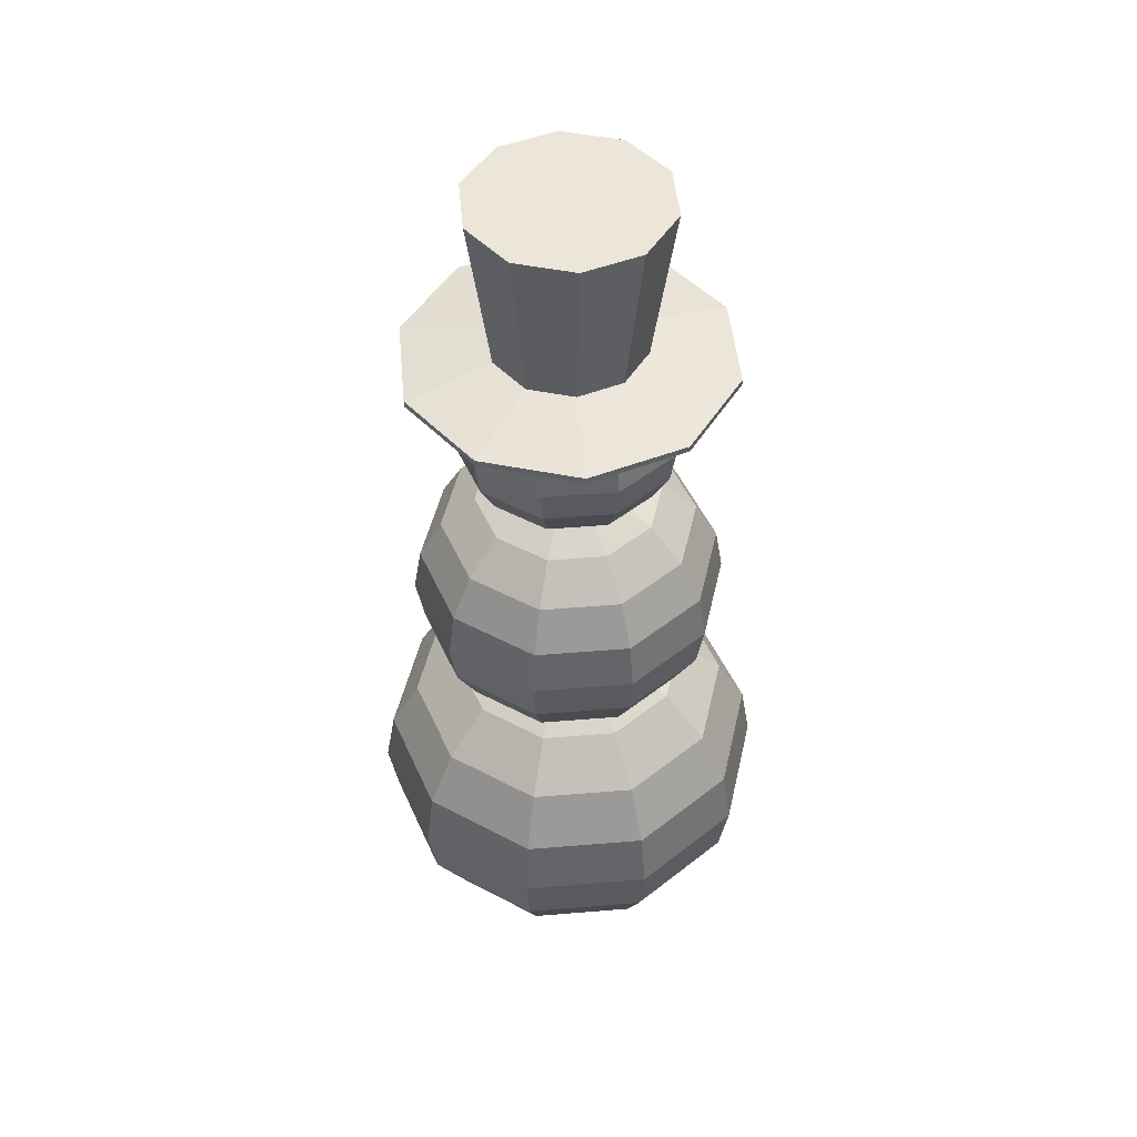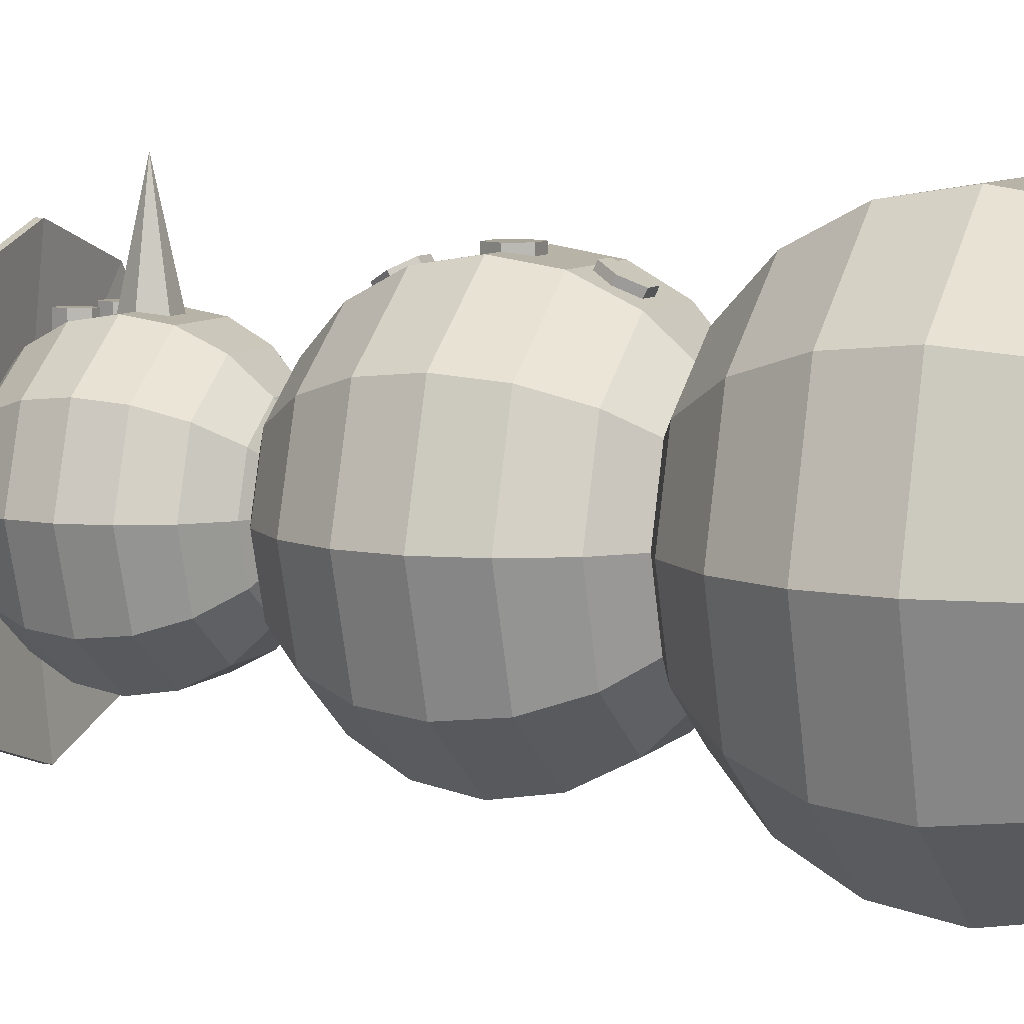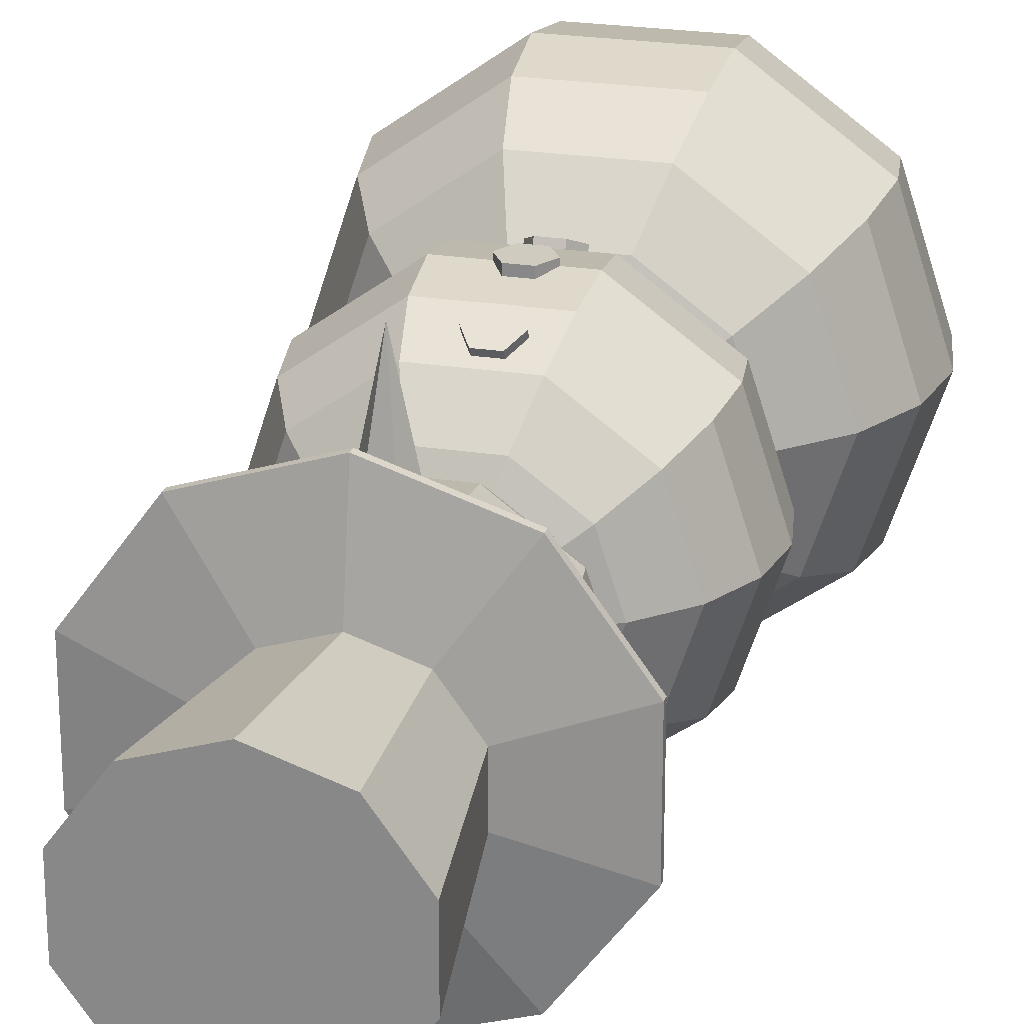
<metadata>
{"format":"obj","ext":"obj","renderer":"f3d","projection":"perspective","resolution":1024,"background":"white","views":[{"elev":48.1,"azim":-5.3,"up":"+Z"},{"elev":7.4,"azim":112.3,"up":"+Y"},{"elev":23.7,"azim":14.8,"up":"+Y"}]}
</metadata>
<code>
o pSphere43
v 0.1404 0.08896 1.156
v 0.05364 0.152 1.156
v 0.102 0.3009 1.232
v 0.2671 0.181 1.232
v -0.05364 0.152 1.156
v -0.102 0.3009 1.232
v -0.1404 0.08896 1.156
v -0.2671 0.181 1.232
v -0.1736 -0.01306 1.156
v -0.3302 -0.01306 1.232
v -0.1404 -0.1151 1.156
v -0.2671 -0.2071 1.232
v -0.05364 -0.1781 1.156
v -0.102 -0.3271 1.232
v 0.05364 -0.1781 1.156
v 0.102 -0.3271 1.232
v 0.1404 -0.1151 1.156
v 0.2671 -0.2071 1.232
v 0.1736 -0.01306 1.156
v 0.3302 -0.01306 1.232
v 0.1404 0.4191 1.349
v 0.3676 0.254 1.349
v -0.1404 0.4191 1.349
v -0.3676 0.254 1.349
v -0.4544 -0.01306 1.349
v -0.3676 -0.2802 1.349
v -0.1404 -0.4452 1.349
v 0.1404 -0.4452 1.349
v 0.3676 -0.2802 1.349
v 0.4544 -0.01306 1.349
v 0.1651 0.495 1.497
v 0.4322 0.3009 1.497
v -0.1651 0.495 1.497
v -0.4322 0.3009 1.497
v -0.5342 -0.01306 1.497
v -0.4322 -0.3271 1.497
v -0.1651 -0.5211 1.497
v 0.1651 -0.5211 1.497
v 0.4322 -0.3271 1.497
v 0.5342 -0.01306 1.497
v 0.1736 0.5211 1.661
v 0.4544 0.3171 1.661
v -0.1736 0.5211 1.661
v -0.4544 0.3171 1.661
v -0.5617 -0.01306 1.661
v -0.4544 -0.3432 1.661
v -0.1736 -0.5473 1.661
v 0.1736 -0.5473 1.661
v 0.4544 -0.3432 1.661
v 0.5617 -0.01306 1.661
v 0.1651 0.495 1.825
v 0.4322 0.3009 1.825
v -0.1651 0.495 1.825
v -0.4322 0.3009 1.825
v -0.5342 -0.01306 1.825
v -0.4322 -0.3271 1.825
v -0.1651 -0.5211 1.825
v 0.1651 -0.5211 1.825
v 0.4322 -0.3271 1.825
v 0.5342 -0.01306 1.825
v 0.1404 0.4191 1.973
v 0.3676 0.254 1.973
v -0.1404 0.4191 1.973
v -0.3676 0.254 1.973
v -0.4544 -0.01306 1.973
v -0.3676 -0.2802 1.973
v -0.1404 -0.4452 1.973
v 0.1404 -0.4452 1.973
v 0.3676 -0.2802 1.973
v 0.4544 -0.01306 1.973
v 0.102 0.3009 2.09
v 0.2671 0.181 2.09
v -0.102 0.3009 2.09
v -0.2671 0.181 2.09
v -0.3302 -0.01306 2.09
v -0.2671 -0.2071 2.09
v -0.102 -0.3271 2.09
v 0.102 -0.3271 2.09
v 0.2671 -0.2071 2.09
v 0.3302 -0.01306 2.09
v 0.05364 0.152 2.166
v 0.1404 0.08896 2.166
v -0.05364 0.152 2.166
v -0.1404 0.08896 2.166
v -0.1736 -0.01306 2.166
v -0.1404 -0.1151 2.166
v -0.05364 -0.1781 2.166
v 0.05364 -0.1781 2.166
v 0.1404 -0.1151 2.166
v 0.1736 -0.01306 2.166
v 0 -0.01306 1.13
v 0 -0.01306 2.192
v 0.1028 0.06163 2.106
v 0.03927 0.1078 2.106
v 0.07469 0.2168 2.162
v 0.1955 0.129 2.162
v -0.03927 0.1078 2.106
v -0.07469 0.2168 2.162
v -0.1028 0.06163 2.106
v -0.1955 0.129 2.162
v -0.1271 -0.01306 2.106
v -0.2417 -0.01306 2.162
v -0.1028 -0.08775 2.106
v -0.1955 -0.1551 2.162
v -0.03927 -0.1339 2.106
v -0.07469 -0.2429 2.162
v 0.03927 -0.1339 2.106
v 0.07469 -0.2429 2.162
v 0.1028 -0.08775 2.106
v 0.1955 -0.1551 2.162
v 0.1271 -0.01306 2.106
v 0.2417 -0.01306 2.162
v 0.1028 0.3033 2.249
v 0.2691 0.1825 2.249
v -0.1028 0.3033 2.249
v -0.2691 0.1825 2.249
v -0.3327 -0.01306 2.249
v -0.2691 -0.2086 2.249
v -0.1028 -0.3295 2.249
v 0.1028 -0.3295 2.249
v 0.2691 -0.2086 2.249
v 0.3327 -0.01306 2.249
v 0.1209 0.3589 2.359
v 0.3164 0.2168 2.359
v -0.1209 0.3589 2.359
v -0.3164 0.2168 2.359
v -0.3911 -0.01306 2.359
v -0.3164 -0.2429 2.359
v -0.1209 -0.385 2.359
v 0.1209 -0.385 2.359
v 0.3164 -0.2429 2.359
v 0.3911 -0.01306 2.359
v 0.1271 0.378 2.48
v 0.3327 0.2286 2.48
v -0.1271 0.378 2.48
v -0.3327 0.2286 2.48
v -0.4112 -0.01306 2.48
v -0.3327 -0.2548 2.48
v -0.1271 -0.4041 2.48
v 0.1271 -0.4041 2.48
v 0.3327 -0.2548 2.48
v 0.4112 -0.01306 2.48
v 0.1209 0.3589 2.602
v 0.3164 0.2168 2.602
v -0.1209 0.3589 2.602
v -0.3164 0.2168 2.602
v -0.3911 -0.01306 2.602
v -0.3164 -0.2429 2.602
v -0.1209 -0.385 2.602
v 0.1209 -0.385 2.602
v 0.3164 -0.2429 2.602
v 0.3911 -0.01306 2.602
v 0.1028 0.3033 2.712
v 0.2691 0.1825 2.712
v -0.1028 0.3033 2.712
v -0.2691 0.1825 2.712
v -0.3327 -0.01306 2.712
v -0.2691 -0.2086 2.712
v -0.1028 -0.3295 2.712
v 0.1028 -0.3295 2.712
v 0.2691 -0.2086 2.712
v 0.3327 -0.01306 2.712
v 0.07469 0.2168 2.799
v 0.1955 0.129 2.799
v -0.07469 0.2168 2.799
v -0.1955 0.129 2.799
v -0.2417 -0.01306 2.799
v -0.1955 -0.1551 2.799
v -0.07469 -0.2429 2.799
v 0.07469 -0.2429 2.799
v 0.1955 -0.1551 2.799
v 0.2417 -0.01306 2.799
v 0.03927 0.1078 2.855
v 0.1028 0.06163 2.855
v -0.03927 0.1078 2.855
v -0.1028 0.06163 2.855
v -0.1271 -0.01306 2.855
v -0.1028 -0.08775 2.855
v -0.03927 -0.1339 2.855
v 0.03927 -0.1339 2.855
v 0.1028 -0.08775 2.855
v 0.1271 -0.01306 2.855
v 0 -0.01306 2.086
v 0 -0.01306 2.874
v 0.181 0.1184 0.01402
v 0.06913 0.1997 0.01402
v 0.1315 0.3916 0.1111
v 0.3442 0.237 0.1111
v -0.06913 0.1997 0.01402
v -0.1315 0.3916 0.1111
v -0.181 0.1184 0.01402
v -0.3442 0.237 0.1111
v -0.2237 -0.01306 0.01402
v -0.4255 -0.01306 0.1111
v -0.181 -0.1445 0.01402
v -0.3442 -0.2632 0.1111
v -0.06913 -0.2258 0.01402
v -0.1315 -0.4177 0.1111
v 0.06913 -0.2258 0.01402
v 0.1315 -0.4177 0.1111
v 0.181 -0.1445 0.01402
v 0.3442 -0.2632 0.1111
v 0.2237 -0.01306 0.01402
v 0.4255 -0.01306 0.1111
v 0.181 0.5439 0.2624
v 0.4738 0.3312 0.2624
v -0.181 0.5439 0.2624
v -0.4738 0.3312 0.2624
v -0.5856 -0.01306 0.2624
v -0.4738 -0.3573 0.2624
v -0.181 -0.57 0.2624
v 0.181 -0.57 0.2624
v 0.4738 -0.3573 0.2624
v 0.5856 -0.01306 0.2624
v 0.2127 0.6417 0.453
v 0.557 0.3916 0.453
v -0.2127 0.6417 0.453
v -0.557 0.3916 0.453
v -0.6885 -0.01306 0.453
v -0.557 -0.4177 0.453
v -0.2127 -0.6678 0.453
v 0.2127 -0.6678 0.453
v 0.557 -0.4177 0.453
v 0.6885 -0.01306 0.453
v 0.2237 0.6754 0.6644
v 0.5856 0.4124 0.6644
v -0.2237 0.6754 0.6644
v -0.5856 0.4124 0.6644
v -0.7239 -0.01306 0.6644
v -0.5856 -0.4385 0.6644
v -0.2237 -0.7015 0.6644
v 0.2237 -0.7015 0.6644
v 0.5856 -0.4385 0.6644
v 0.7239 -0.01306 0.6644
v 0.2127 0.6417 0.8757
v 0.557 0.3916 0.8757
v -0.2127 0.6417 0.8757
v -0.557 0.3916 0.8757
v -0.6885 -0.01306 0.8757
v -0.557 -0.4177 0.8757
v -0.2127 -0.6678 0.8757
v 0.2127 -0.6678 0.8757
v 0.557 -0.4177 0.8757
v 0.6885 -0.01306 0.8757
v 0.181 0.5439 1.066
v 0.4738 0.3312 1.066
v -0.181 0.5439 1.066
v -0.4738 0.3312 1.066
v -0.5856 -0.01306 1.066
v -0.4738 -0.3573 1.066
v -0.181 -0.57 1.066
v 0.181 -0.57 1.066
v 0.4738 -0.3573 1.066
v 0.5856 -0.01306 1.066
v 0.1315 0.3916 1.218
v 0.3442 0.237 1.218
v -0.1315 0.3916 1.218
v -0.3442 0.237 1.218
v -0.4255 -0.01306 1.218
v -0.3442 -0.2632 1.218
v -0.1315 -0.4177 1.218
v 0.1315 -0.4177 1.218
v 0.3442 -0.2632 1.218
v 0.4255 -0.01306 1.218
v 0.06913 0.1997 1.315
v 0.181 0.1184 1.315
v -0.06913 0.1997 1.315
v -0.181 0.1184 1.315
v -0.2237 -0.01306 1.315
v -0.181 -0.1445 1.315
v -0.06913 -0.2258 1.315
v 0.06913 -0.2258 1.315
v 0.181 -0.1445 1.315
v 0.2237 -0.01306 1.315
v 0 -0.01306 -0.01945
v 0 -0.01306 1.348
v 0.05756 0.5089 1.603
v -0.009163 0.5089 1.603
v -0.009163 0.5386 1.603
v 0.05756 0.5386 1.603
v -0.04253 0.5089 1.661
v -0.04253 0.5386 1.661
v -0.009163 0.5089 1.719
v -0.009163 0.5386 1.719
v 0.05756 0.5089 1.719
v 0.05756 0.5386 1.719
v 0.09092 0.5089 1.661
v 0.09092 0.5386 1.661
v 0.0242 0.5089 1.661
v 0.0242 0.5386 1.661
v 0.05756 0.4802 1.839
v -0.009163 0.4802 1.839
v -0.009163 0.5065 1.853
v 0.05756 0.5065 1.853
v -0.04253 0.4534 1.89
v -0.04253 0.4797 1.904
v -0.009163 0.4266 1.942
v -0.009163 0.4529 1.955
v 0.05756 0.4266 1.942
v 0.05756 0.4529 1.955
v 0.09092 0.4534 1.89
v 0.09092 0.4797 1.904
v 0.0242 0.4534 1.89
v 0.0242 0.4797 1.904
v 0.05756 0.4299 1.383
v -0.009163 0.4299 1.383
v -0.009163 0.4565 1.37
v 0.05756 0.4565 1.37
v -0.04253 0.456 1.435
v -0.04253 0.4825 1.421
v -0.009163 0.482 1.486
v -0.009163 0.5085 1.473
v 0.05756 0.482 1.486
v 0.05756 0.5085 1.473
v 0.09092 0.456 1.435
v 0.09092 0.4825 1.421
v 0.0242 0.456 1.435
v 0.0242 0.4825 1.421
v 0.09505 0.3305 2.56
v 0.05873 0.3305 2.56
v 0.05873 0.3853 2.56
v 0.09505 0.3853 2.56
v 0.04057 0.3305 2.606
v 0.04057 0.3853 2.606
v 0.05873 0.3305 2.652
v 0.05873 0.3853 2.652
v 0.09505 0.3305 2.652
v 0.09505 0.3853 2.652
v 0.1132 0.3305 2.606
v 0.1132 0.3853 2.606
v 0.07689 0.3305 2.606
v 0.07689 0.3853 2.606
v -0.1006 0.3305 2.56
v -0.137 0.3305 2.56
v -0.137 0.3853 2.56
v -0.1006 0.3853 2.56
v -0.1551 0.3305 2.606
v -0.1551 0.3853 2.606
v -0.137 0.3305 2.652
v -0.137 0.3853 2.652
v -0.1006 0.3305 2.652
v -0.1006 0.3853 2.652
v -0.08249 0.3305 2.606
v -0.08249 0.3853 2.606
v -0.1188 0.3305 2.606
v -0.1188 0.3853 2.606
v 0.02782 0.3264 2.411
v 0.06755 0.3264 2.48
v 0.02782 0.3264 2.549
v -0.05164 0.3264 2.549
v -0.09137 0.3264 2.48
v -0.05164 0.3264 2.411
v -0.01191 0.7015 2.48
v 0.2734 0.07577 2.942
v 0.2547 0.06969 2.799
v 0.1574 0.2036 2.799
v 0.169 0.2195 2.942
v 0 0.2547 2.799
v 0 0.2744 2.942
v -0.1574 0.2036 2.799
v -0.169 0.2195 2.942
v -0.2734 0.07577 2.942
v -0.2547 0.06969 2.799
v -0.2547 -0.09582 2.799
v -0.2734 -0.1019 2.942
v -0.1574 -0.2297 2.799
v -0.169 -0.2456 2.942
v 0 -0.2809 2.799
v 0 -0.3005 2.942
v 0.1574 -0.2297 2.799
v 0.169 -0.2456 2.942
v 0.2547 -0.09582 2.799
v 0.2734 -0.1019 2.942
v 0.5465 0.1645 2.721
v 0 -0.01306 2.777
v 0.3377 0.4518 2.721
v 0 0.5615 2.721
v -0.3377 0.4518 2.721
v -0.5465 0.1645 2.721
v -0.5465 -0.1906 2.721
v -0.3377 -0.4779 2.721
v 0 -0.5877 2.721
v 0.3377 -0.4779 2.721
v 0.5465 -0.1906 2.721
v 0 -0.01306 3.371
v 0.3294 0.09398 3.371
v 0.2036 0.2672 3.371
v 0 0.3333 3.371
v -0.2036 0.2672 3.371
v -0.3294 0.09398 3.371
v -0.3294 -0.1201 3.371
v -0.2036 -0.2933 3.371
v 0 -0.3595 3.371
v 0.2036 -0.2933 3.371
v 0.3294 -0.1201 3.371
v 0.3377 0.4518 2.742
v 0.5465 0.1645 2.742
v 0 0.5615 2.742
v -0.3377 0.4518 2.742
v -0.5465 0.1645 2.742
v -0.5465 -0.1906 2.742
v -0.3377 -0.4779 2.742
v 0 -0.5877 2.742
v 0.3377 -0.4779 2.742
v 0.5465 -0.1906 2.742
f 1 2 3 4
f 2 5 6 3
f 5 7 8 6
f 7 9 10 8
f 9 11 12 10
f 11 13 14 12
f 13 15 16 14
f 15 17 18 16
f 17 19 20 18
f 19 1 4 20
f 4 3 21 22
f 3 6 23 21
f 6 8 24 23
f 8 10 25 24
f 10 12 26 25
f 12 14 27 26
f 14 16 28 27
f 16 18 29 28
f 18 20 30 29
f 20 4 22 30
f 22 21 31 32
f 21 23 33 31
f 23 24 34 33
f 24 25 35 34
f 25 26 36 35
f 26 27 37 36
f 27 28 38 37
f 28 29 39 38
f 29 30 40 39
f 30 22 32 40
f 32 31 41 42
f 31 33 43 41
f 33 34 44 43
f 34 35 45 44
f 35 36 46 45
f 36 37 47 46
f 37 38 48 47
f 38 39 49 48
f 39 40 50 49
f 40 32 42 50
f 42 41 51 52
f 41 43 53 51
f 43 44 54 53
f 44 45 55 54
f 45 46 56 55
f 46 47 57 56
f 47 48 58 57
f 48 49 59 58
f 49 50 60 59
f 50 42 52 60
f 52 51 61 62
f 51 53 63 61
f 53 54 64 63
f 54 55 65 64
f 55 56 66 65
f 56 57 67 66
f 57 58 68 67
f 58 59 69 68
f 59 60 70 69
f 60 52 62 70
f 62 61 71 72
f 61 63 73 71
f 63 64 74 73
f 64 65 75 74
f 65 66 76 75
f 66 67 77 76
f 67 68 78 77
f 68 69 79 78
f 69 70 80 79
f 70 62 72 80
f 72 71 81 82
f 71 73 83 81
f 73 74 84 83
f 74 75 85 84
f 75 76 86 85
f 76 77 87 86
f 77 78 88 87
f 78 79 89 88
f 79 80 90 89
f 80 72 82 90
f 2 1 91
f 5 2 91
f 7 5 91
f 9 7 91
f 11 9 91
f 13 11 91
f 15 13 91
f 17 15 91
f 19 17 91
f 1 19 91
f 82 81 92
f 81 83 92
f 83 84 92
f 84 85 92
f 85 86 92
f 86 87 92
f 87 88 92
f 88 89 92
f 89 90 92
f 90 82 92
f 93 94 95 96
f 94 97 98 95
f 97 99 100 98
f 99 101 102 100
f 101 103 104 102
f 103 105 106 104
f 105 107 108 106
f 107 109 110 108
f 109 111 112 110
f 111 93 96 112
f 96 95 113 114
f 95 98 115 113
f 98 100 116 115
f 100 102 117 116
f 102 104 118 117
f 104 106 119 118
f 106 108 120 119
f 108 110 121 120
f 110 112 122 121
f 112 96 114 122
f 114 113 123 124
f 113 115 125 123
f 115 116 126 125
f 116 117 127 126
f 117 118 128 127
f 118 119 129 128
f 119 120 130 129
f 120 121 131 130
f 121 122 132 131
f 122 114 124 132
f 124 123 133 134
f 123 125 135 133
f 125 126 136 135
f 126 127 137 136
f 127 128 138 137
f 128 129 139 138
f 129 130 140 139
f 130 131 141 140
f 131 132 142 141
f 132 124 134 142
f 134 133 143 144
f 133 135 145 143
f 135 136 146 145
f 136 137 147 146
f 137 138 148 147
f 138 139 149 148
f 139 140 150 149
f 140 141 151 150
f 141 142 152 151
f 142 134 144 152
f 144 143 153 154
f 143 145 155 153
f 145 146 156 155
f 146 147 157 156
f 147 148 158 157
f 148 149 159 158
f 149 150 160 159
f 150 151 161 160
f 151 152 162 161
f 152 144 154 162
f 154 153 163 164
f 153 155 165 163
f 155 156 166 165
f 156 157 167 166
f 157 158 168 167
f 158 159 169 168
f 159 160 170 169
f 160 161 171 170
f 161 162 172 171
f 162 154 164 172
f 164 163 173 174
f 163 165 175 173
f 165 166 176 175
f 166 167 177 176
f 167 168 178 177
f 168 169 179 178
f 169 170 180 179
f 170 171 181 180
f 171 172 182 181
f 172 164 174 182
f 94 93 183
f 97 94 183
f 99 97 183
f 101 99 183
f 103 101 183
f 105 103 183
f 107 105 183
f 109 107 183
f 111 109 183
f 93 111 183
f 174 173 184
f 173 175 184
f 175 176 184
f 176 177 184
f 177 178 184
f 178 179 184
f 179 180 184
f 180 181 184
f 181 182 184
f 182 174 184
f 185 186 187 188
f 186 189 190 187
f 189 191 192 190
f 191 193 194 192
f 193 195 196 194
f 195 197 198 196
f 197 199 200 198
f 199 201 202 200
f 201 203 204 202
f 203 185 188 204
f 188 187 205 206
f 187 190 207 205
f 190 192 208 207
f 192 194 209 208
f 194 196 210 209
f 196 198 211 210
f 198 200 212 211
f 200 202 213 212
f 202 204 214 213
f 204 188 206 214
f 206 205 215 216
f 205 207 217 215
f 207 208 218 217
f 208 209 219 218
f 209 210 220 219
f 210 211 221 220
f 211 212 222 221
f 212 213 223 222
f 213 214 224 223
f 214 206 216 224
f 216 215 225 226
f 215 217 227 225
f 217 218 228 227
f 218 219 229 228
f 219 220 230 229
f 220 221 231 230
f 221 222 232 231
f 222 223 233 232
f 223 224 234 233
f 224 216 226 234
f 226 225 235 236
f 225 227 237 235
f 227 228 238 237
f 228 229 239 238
f 229 230 240 239
f 230 231 241 240
f 231 232 242 241
f 232 233 243 242
f 233 234 244 243
f 234 226 236 244
f 236 235 245 246
f 235 237 247 245
f 237 238 248 247
f 238 239 249 248
f 239 240 250 249
f 240 241 251 250
f 241 242 252 251
f 242 243 253 252
f 243 244 254 253
f 244 236 246 254
f 246 245 255 256
f 245 247 257 255
f 247 248 258 257
f 248 249 259 258
f 249 250 260 259
f 250 251 261 260
f 251 252 262 261
f 252 253 263 262
f 253 254 264 263
f 254 246 256 264
f 256 255 265 266
f 255 257 267 265
f 257 258 268 267
f 258 259 269 268
f 259 260 270 269
f 260 261 271 270
f 261 262 272 271
f 262 263 273 272
f 263 264 274 273
f 264 256 266 274
f 186 185 275
f 189 186 275
f 191 189 275
f 193 191 275
f 195 193 275
f 197 195 275
f 199 197 275
f 201 199 275
f 203 201 275
f 185 203 275
f 266 265 276
f 265 267 276
f 267 268 276
f 268 269 276
f 269 270 276
f 270 271 276
f 271 272 276
f 272 273 276
f 273 274 276
f 274 266 276
f 277 278 279 280
f 278 281 282 279
f 281 283 284 282
f 283 285 286 284
f 285 287 288 286
f 287 277 280 288
f 291 292 293 294
f 292 295 296 293
f 295 297 298 296
f 297 299 300 298
f 299 301 302 300
f 301 291 294 302
f 305 306 307 308
f 306 309 310 307
f 309 311 312 310
f 311 313 314 312
f 313 315 316 314
f 315 305 308 316
f 319 320 321 322
f 320 323 324 321
f 323 325 326 324
f 325 327 328 326
f 327 329 330 328
f 329 319 322 330
f 333 334 335 336
f 334 337 338 335
f 337 339 340 338
f 339 341 342 340
f 341 343 344 342
f 343 333 336 344
f 347 348 349 350 351 352
f 347 352 353
f 352 351 353
f 351 350 353
f 350 349 353
f 349 348 353
f 348 347 353
f 354 355 356 357
f 357 356 358 359
f 359 358 360 361
f 362 361 360 363
f 362 363 364 365
f 365 364 366 367
f 367 366 368 369
f 369 368 370 371
f 371 370 372 373
f 373 372 355 354
f 374 375 376
f 376 375 377
f 377 375 378
f 378 375 379
f 379 375 380
f 380 375 381
f 381 375 382
f 382 375 383
f 383 375 384
f 384 375 374
f 385 386 387
f 385 387 388
f 385 388 389
f 385 389 390
f 385 390 391
f 385 391 392
f 385 392 393
f 385 393 394
f 385 394 395
f 385 395 386
f 396 356 355 397
f 398 358 356 396
f 399 360 358 398
f 400 363 360 399
f 401 364 363 400
f 402 366 364 401
f 403 368 366 402
f 404 370 368 403
f 405 372 370 404
f 397 355 372 405
f 374 376 396 397
f 376 377 398 396
f 377 378 399 398
f 378 379 400 399
f 379 380 401 400
f 380 381 402 401
f 381 382 403 402
f 382 383 404 403
f 383 384 405 404
f 384 374 397 405
f 388 359 361 389
f 387 357 359 388
f 386 354 357 387
f 395 373 354 386
f 394 371 373 395
f 393 369 371 394
f 392 367 369 393
f 391 365 367 392
f 390 362 365 391
f 389 361 362 390
f 278 277 289
f 281 278 289
f 283 281 289
f 285 283 289
f 287 285 289
f 277 287 289
f 280 279 290
f 279 282 290
f 282 284 290
f 284 286 290
f 286 288 290
f 288 280 290
f 292 291 303
f 295 292 303
f 297 295 303
f 299 297 303
f 301 299 303
f 291 301 303
f 294 293 304
f 293 296 304
f 296 298 304
f 298 300 304
f 300 302 304
f 302 294 304
f 306 305 317
f 309 306 317
f 311 309 317
f 313 311 317
f 315 313 317
f 305 315 317
f 308 307 318
f 307 310 318
f 310 312 318
f 312 314 318
f 314 316 318
f 316 308 318
f 320 319 331
f 323 320 331
f 325 323 331
f 327 325 331
f 329 327 331
f 319 329 331
f 322 321 332
f 321 324 332
f 324 326 332
f 326 328 332
f 328 330 332
f 330 322 332
f 334 333 345
f 337 334 345
f 339 337 345
f 341 339 345
f 343 341 345
f 333 343 345
f 336 335 346
f 335 338 346
f 338 340 346
f 340 342 346
f 342 344 346
f 344 336 346

</code>
